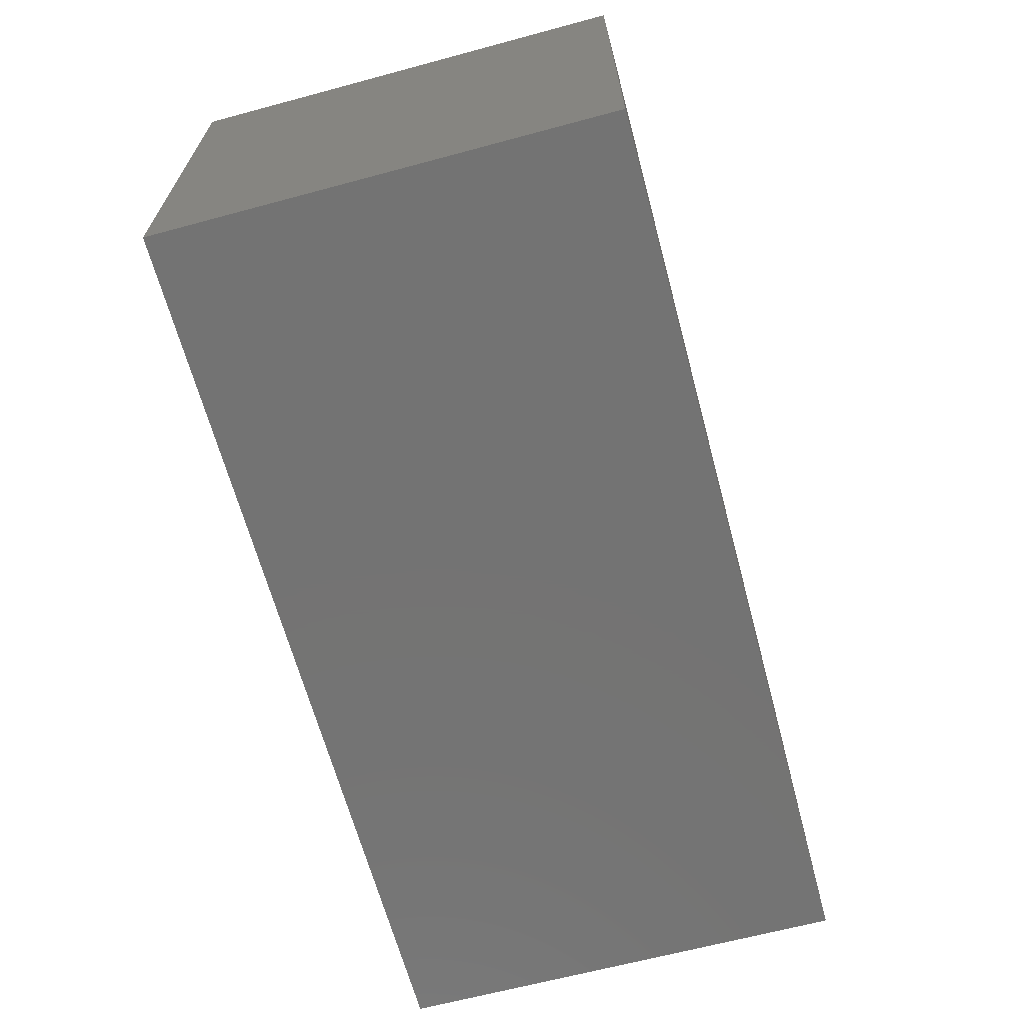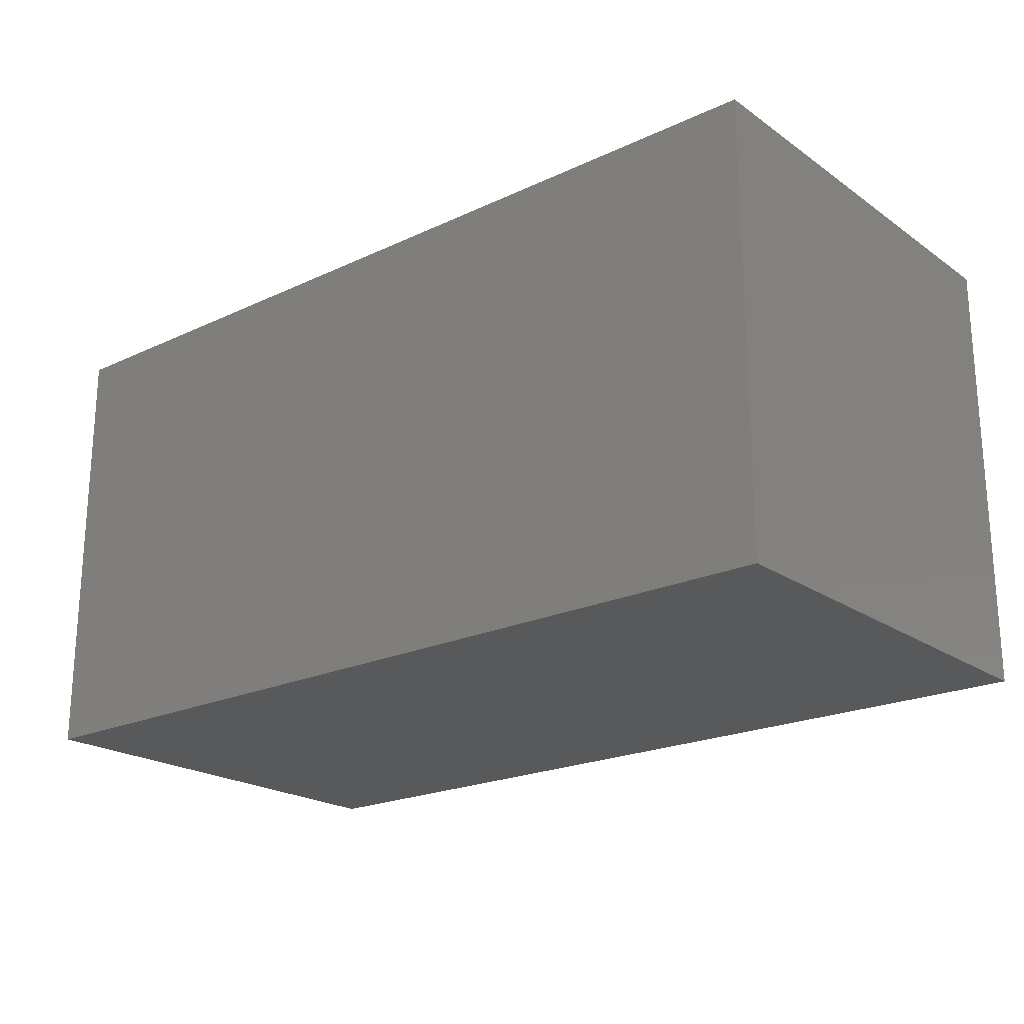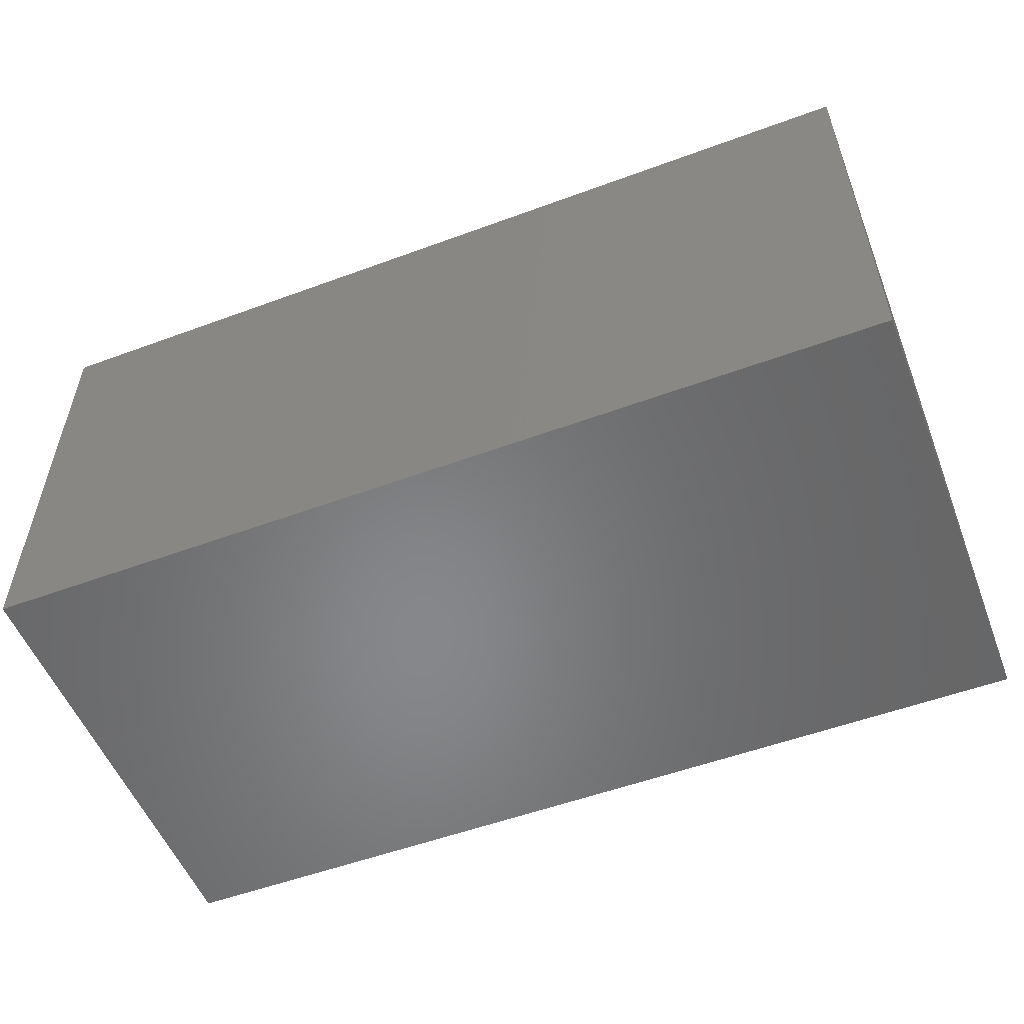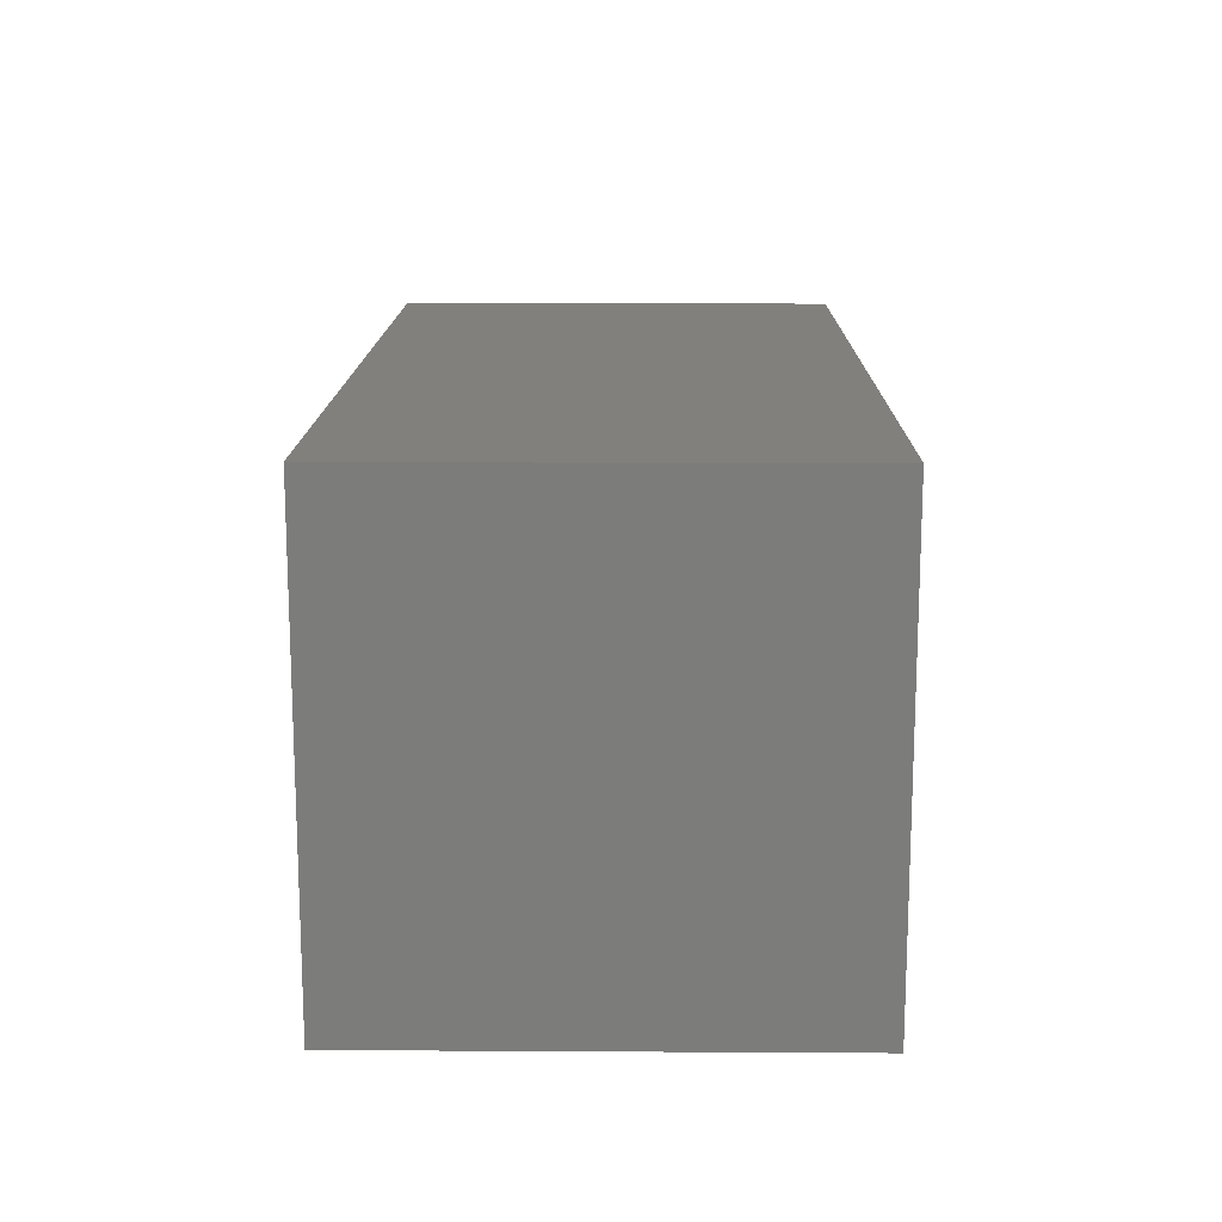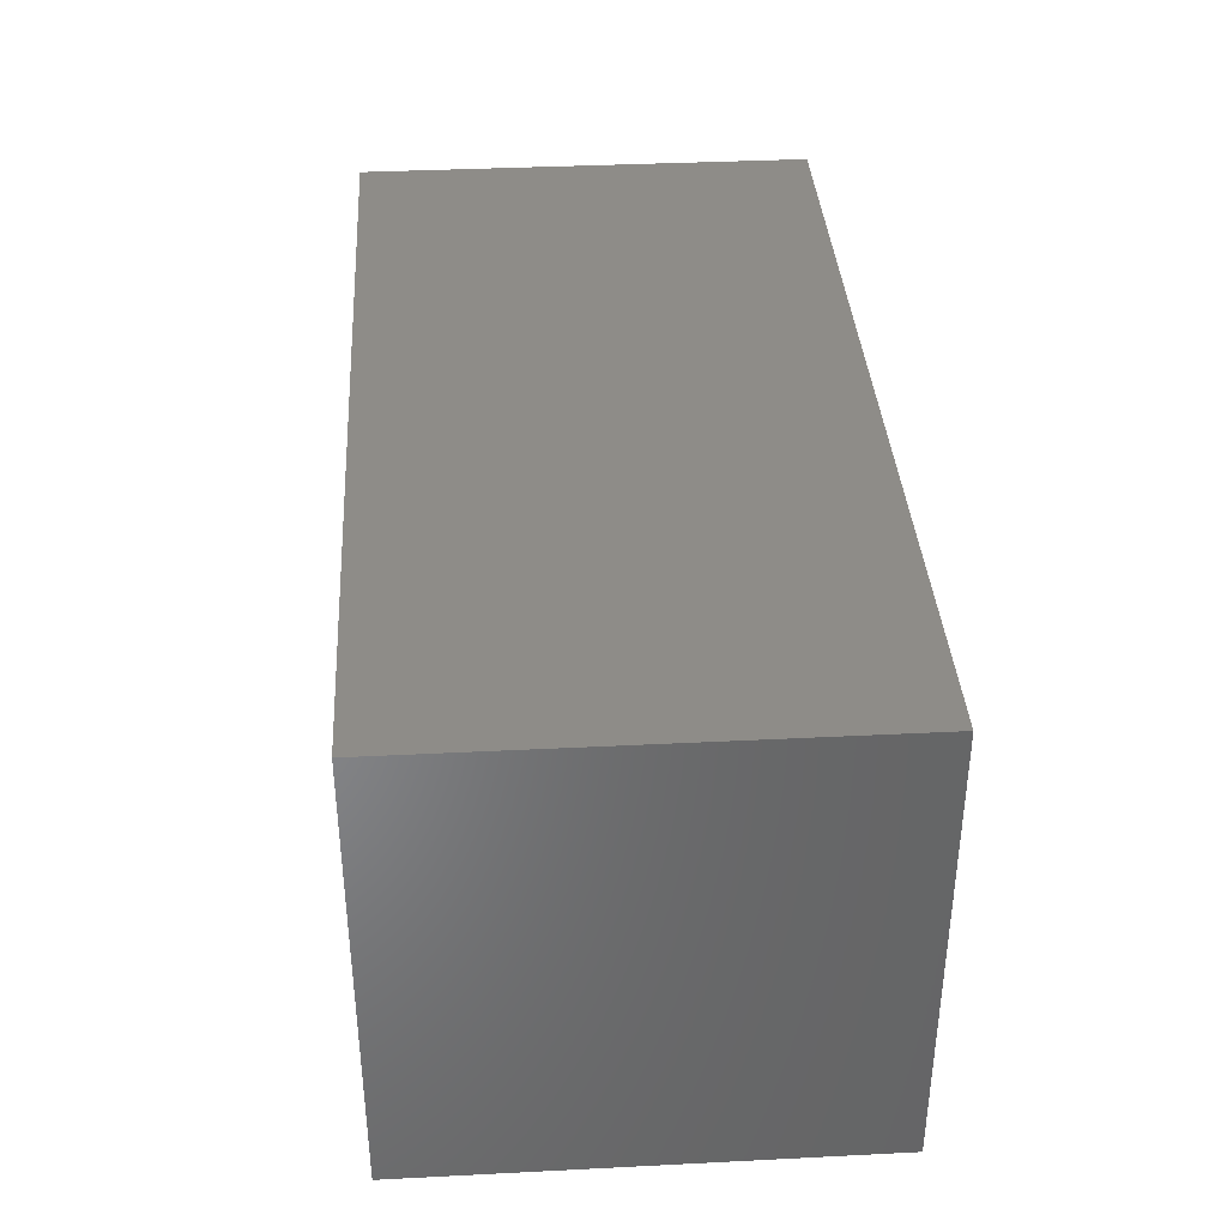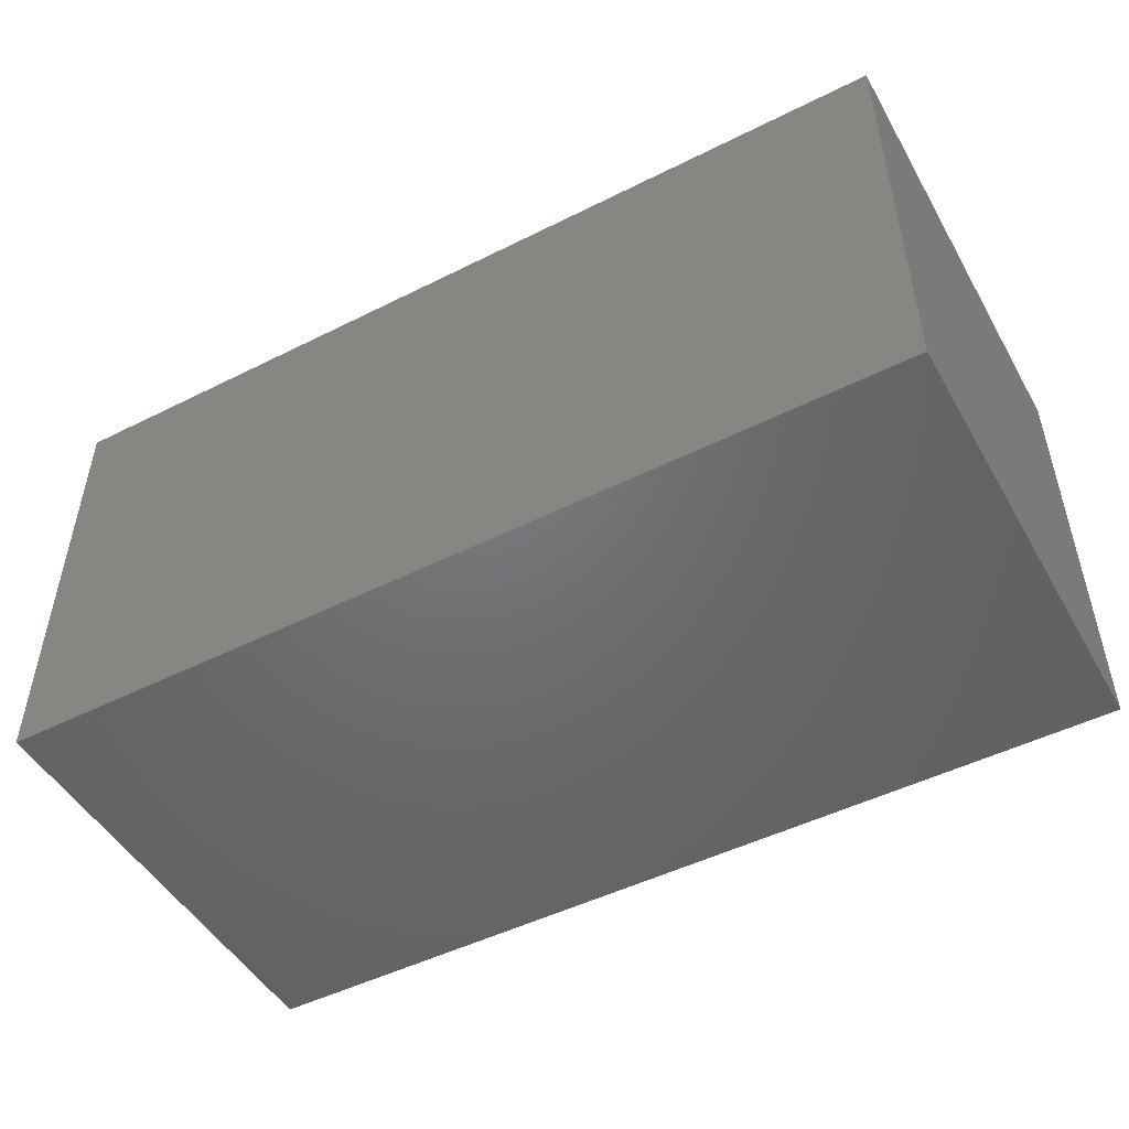
<metadata>
{"format":"stl","ext":"stl","renderer":"f3d","projection":"perspective","resolution":1024,"background":"white","views":[{"elev":-65.5,"azim":-74.9,"up":"+Y"},{"elev":-21.3,"azim":-140.4,"up":"+Y"},{"elev":-54.0,"azim":-158.6,"up":"+Y"},{"elev":14.6,"azim":-89.3,"up":"+Z"},{"elev":37.1,"azim":86.3,"up":"+Y"},{"elev":-49.2,"azim":-151.0,"up":"+Y"}]}
</metadata>
<code>
# stl→obj: 12 verts, 24 faces
v -20 10 0
v -30 10 0
v -20 0 0
v -30 0 0
v -30 10 -10
v -30 0 -10
v -20 10 -10
v -20 0 -10
v -10 10 0
v -10 0 0
v -10 10 -10
v -10 0 -10
f 1 2 3
f 3 2 4
f 2 5 4
f 4 5 6
f 5 7 6
f 6 7 8
f 7 1 8
f 8 1 3
f 1 7 2
f 2 7 5
f 8 3 6
f 6 3 4
f 9 1 10
f 10 1 3
f 1 7 3
f 3 7 8
f 7 11 8
f 8 11 12
f 11 9 12
f 12 9 10
f 9 11 1
f 1 11 7
f 12 10 8
f 8 10 3

</code>
